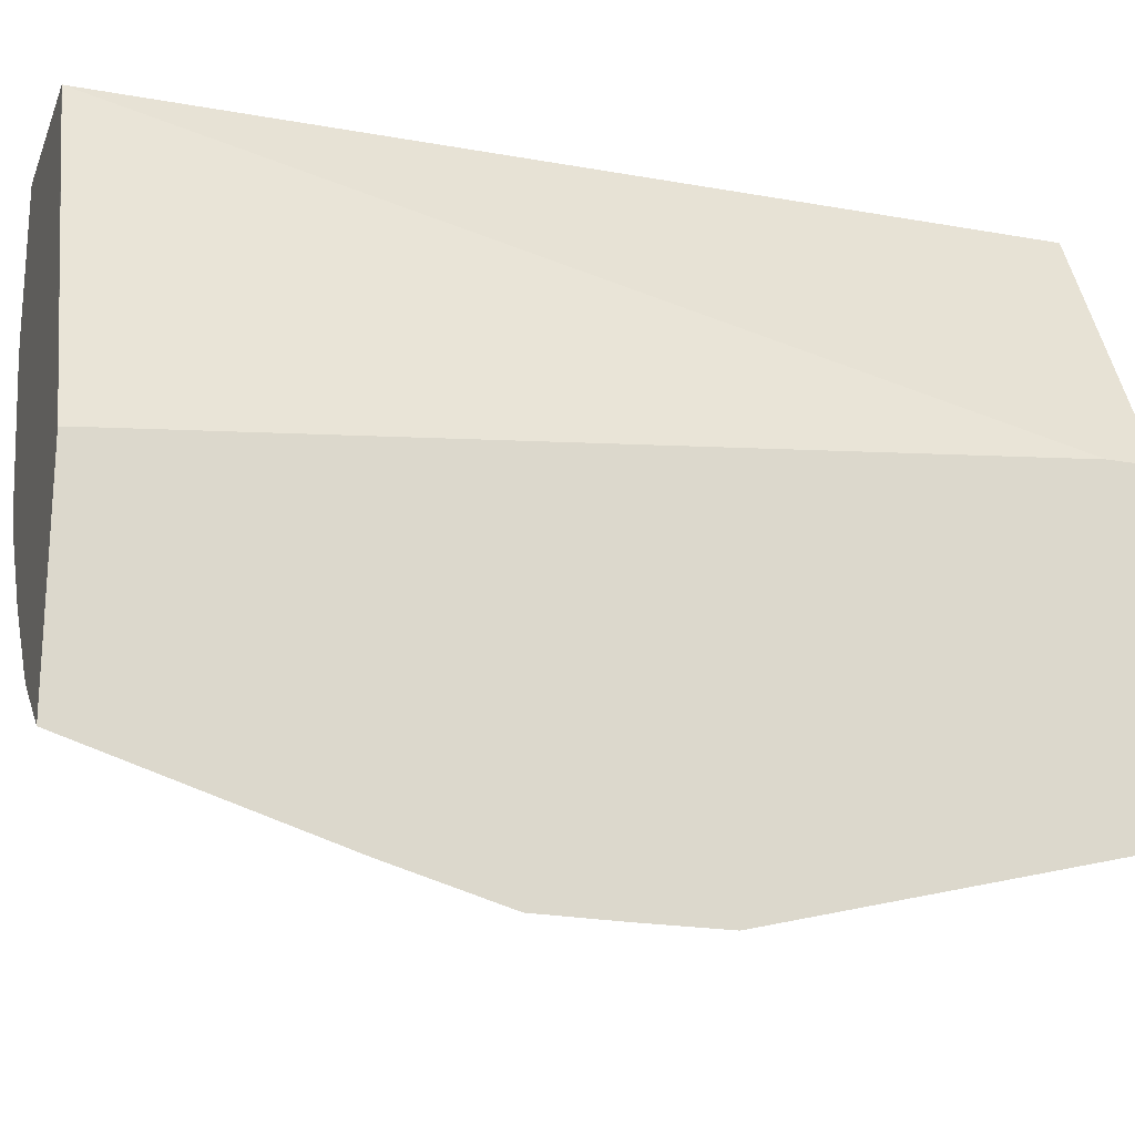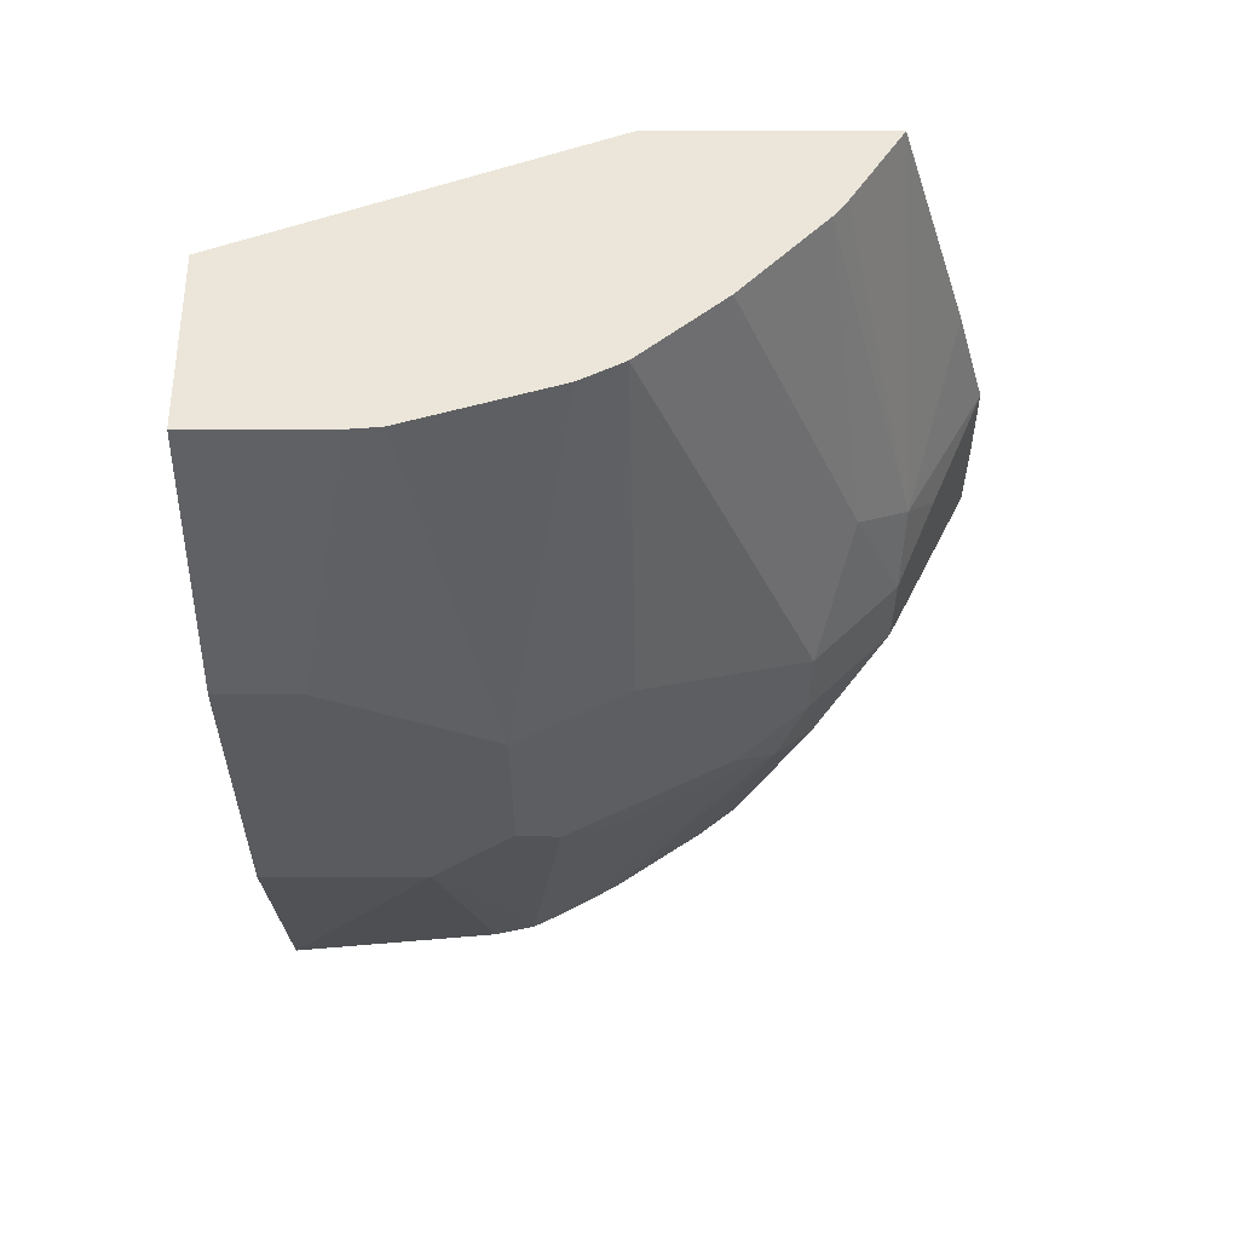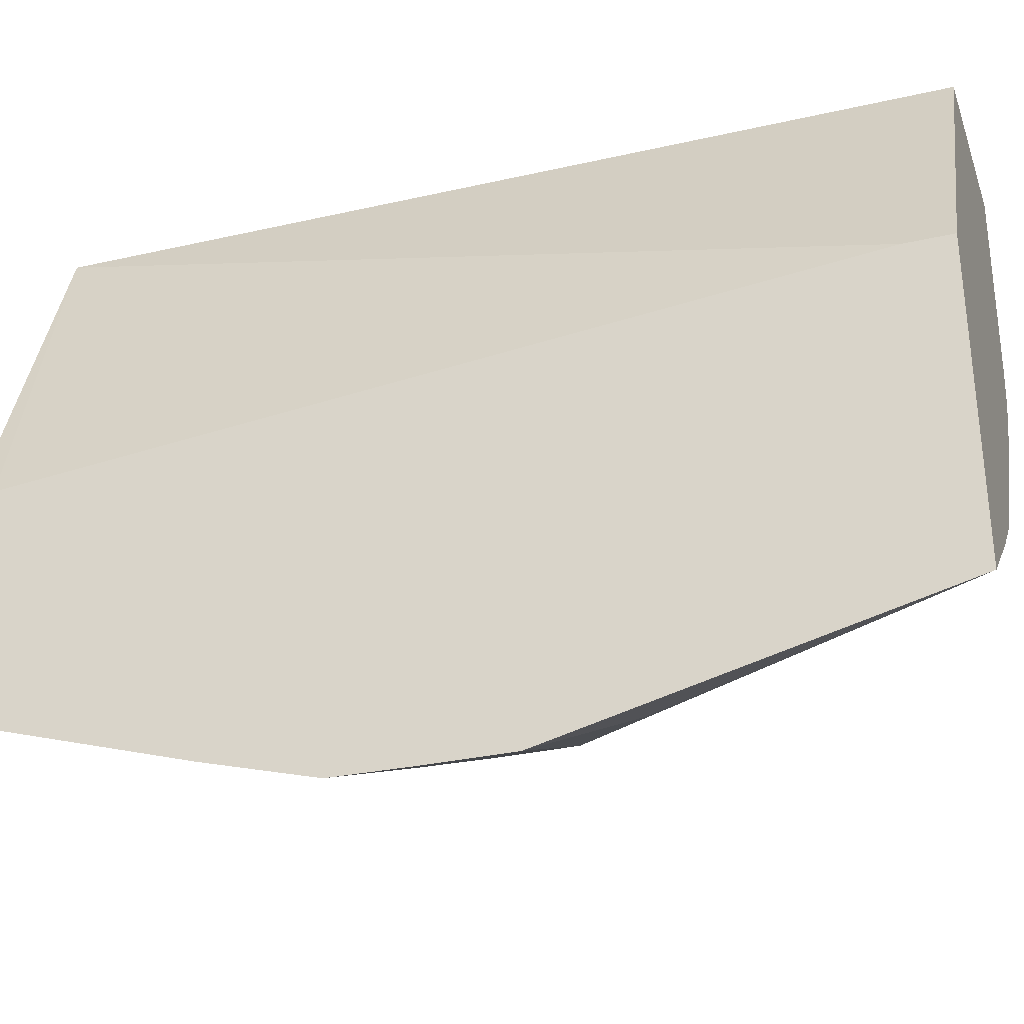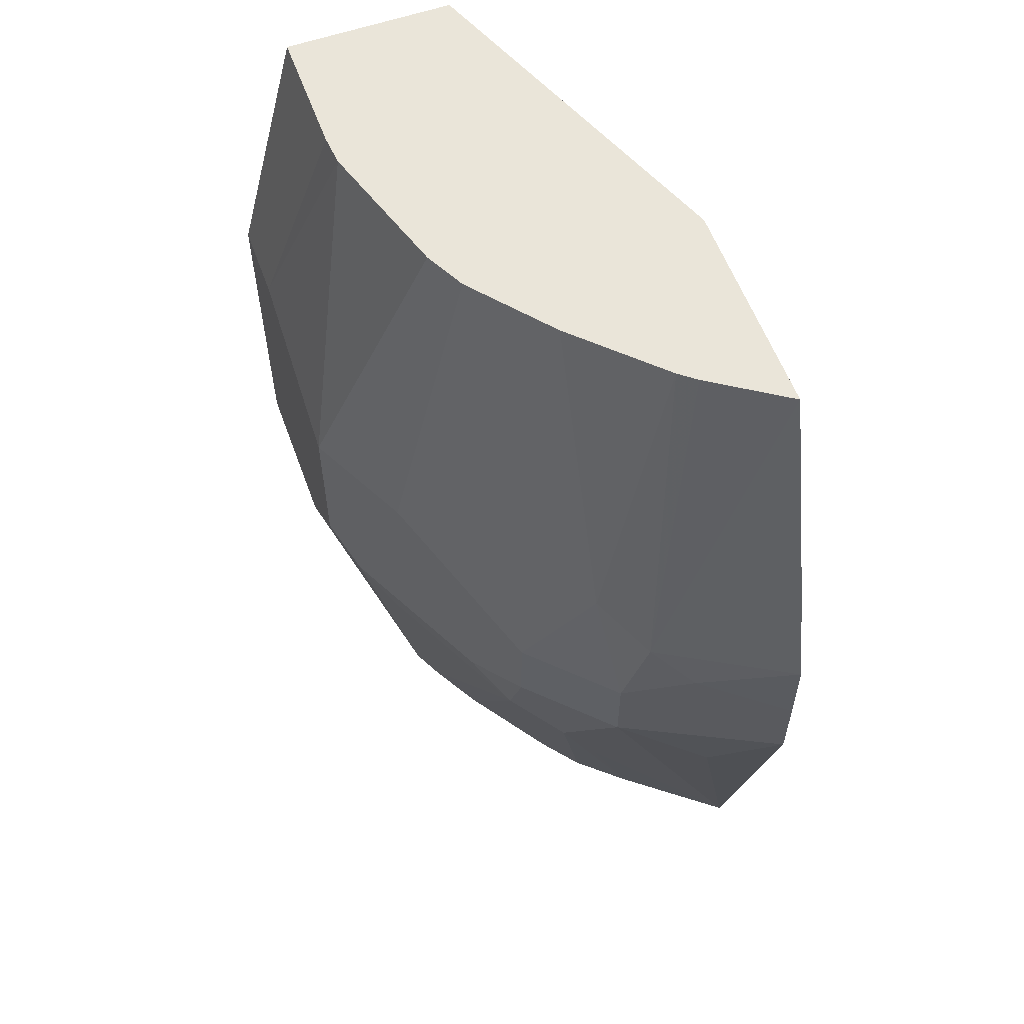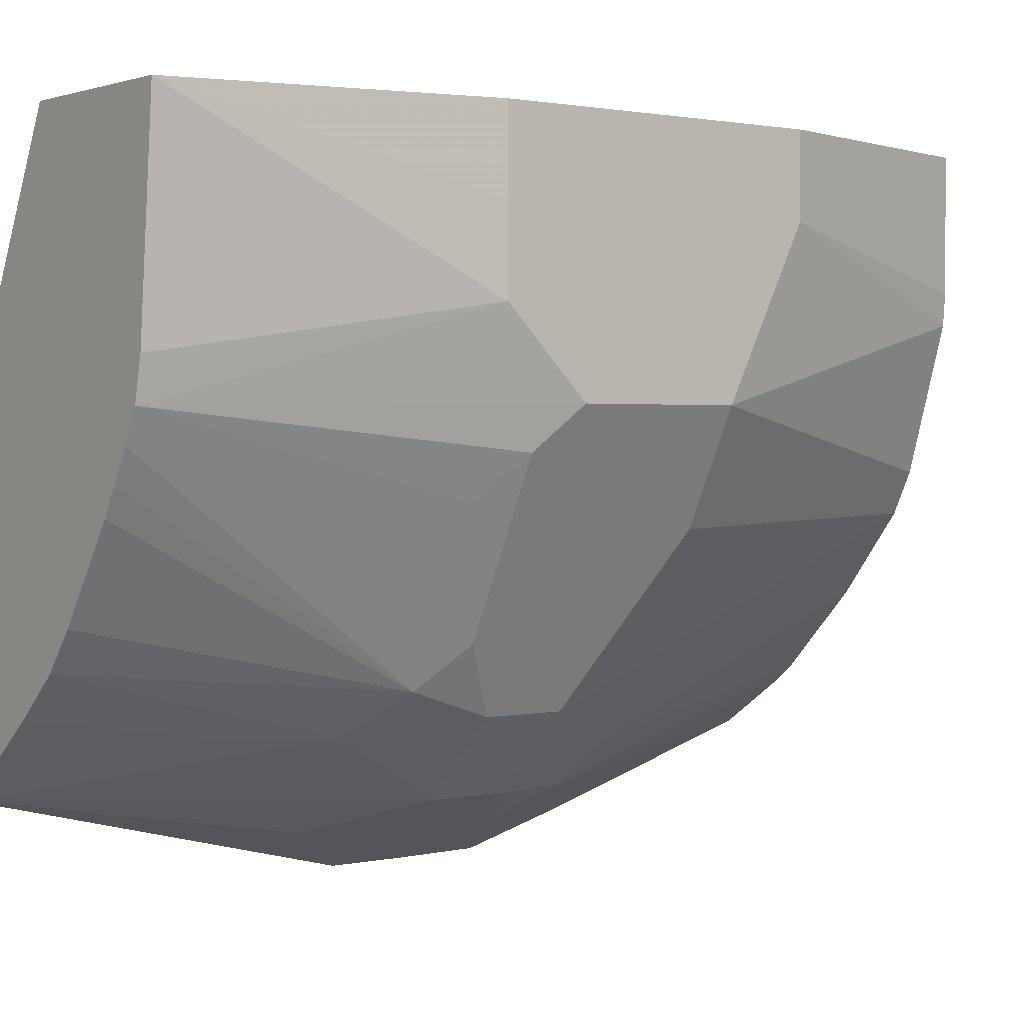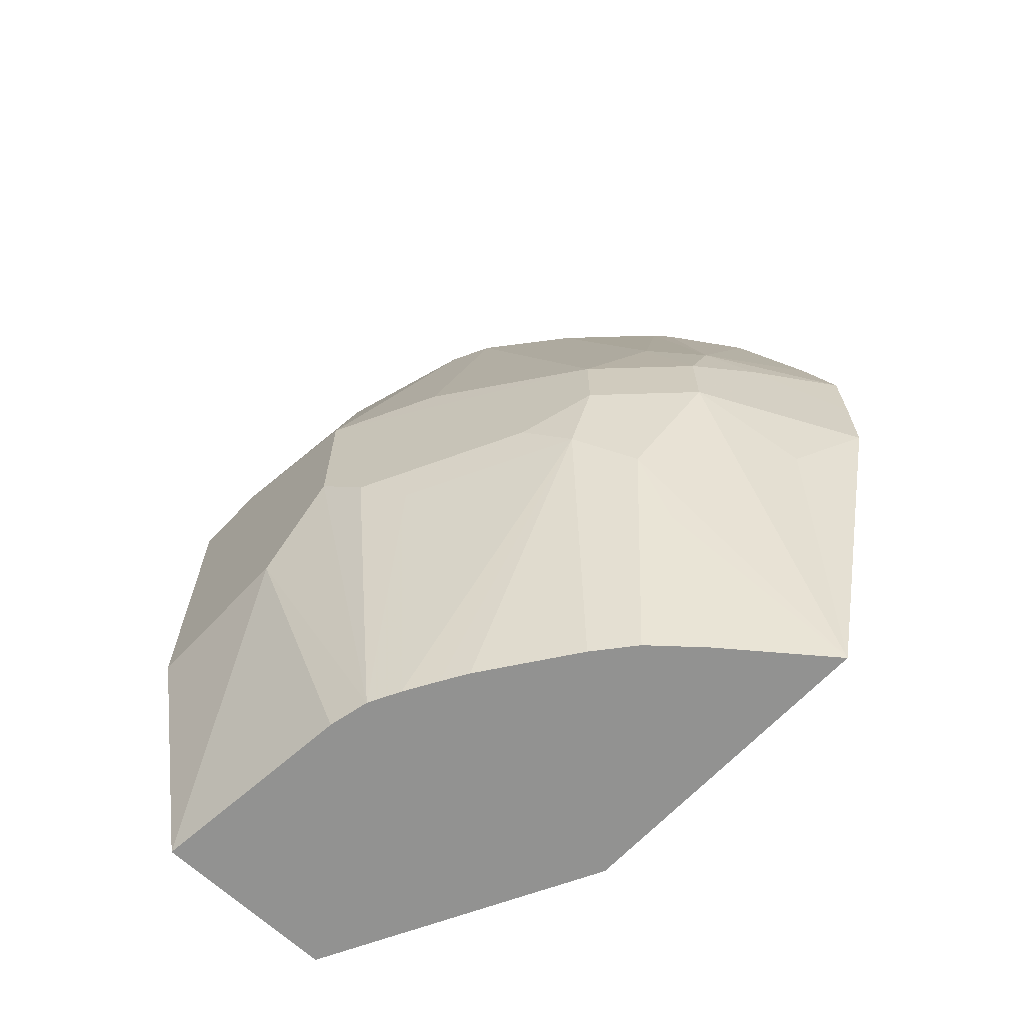
<metadata>
{"format":"obj","ext":"obj","renderer":"f3d","projection":"perspective","resolution":1024,"background":"white","views":[{"elev":-20.7,"azim":-108.0,"up":"+Z"},{"elev":56.8,"azim":90.0,"up":"+Y"},{"elev":-31.7,"azim":-72.1,"up":"+Z"},{"elev":58.1,"azim":160.0,"up":"+Y"},{"elev":1.5,"azim":52.3,"up":"+Z"},{"elev":-66.2,"azim":136.7,"up":"+Y"}]}
</metadata>
<code>
v 0.2874 0.5748 -0.0001004
v 0.2874 0.5748 -0.05739
v 0.2126 0.5748 -0.0001004
v 0.3183 0.4598 -0.0001004
v 0.2863 0.5748 -0.07076
v 0.3183 0.4598 -0.03539
v 0.154 0.5748 -0.153
v 0.2122 0.5748 -0.0001004
v 0.3183 0.3536 -0.0001004
v 0.2675 0.5748 -0.1326
v 0.3183 0.4244 -0.1061
v 0.154 0.5748 -0.2491
v 0.154 0.5659 -0.1518
v 0.154 0.2122 -0.1164
v 0.2122 0.2475 -0.0001004
v 0.3183 0.3183 -0.0001004
v 0.3183 0.3184 -0.03539
v 0.2586 0.5748 -0.1504
v 0.2947 0.4244 -0.1533
v 0.3006 0.4421 -0.1327
v 0.3183 0.3537 -0.1061
v 0.3095 0.336 -0.1238
v 0.2594 0.3891 -0.224
v 0.1872 0.5748 -0.227
v 0.2122 0.4244 -0.2608
v 0.154 0.4723 -0.2806
v 0.154 0.1924 -0.1164
v 0.1938 0.1924 -0.03683
v 0.2122 0.1924 -0.0001004
v 0.2911 0.1924 -0.0001004
v 0.3183 0.3184 -0.07076
v 0.2299 0.5748 -0.1857
v 0.2791 0.1924 -0.1081
v 0.2962 0.3184 -0.1415
v 0.2741 0.336 -0.1945
v 0.2594 0.3537 -0.224
v 0.224 0.3891 -0.2594
v 0.2299 0.4421 -0.2387
v 0.1946 0.5748 -0.221
v 0.1945 0.4067 -0.2741
v 0.154 0.4244 -0.2939
v 0.154 0.1924 -0.2537
v 0.2829 0.1924 -0.09064
v 0.2725 0.1924 -0.1213
v 0.2608 0.3184 -0.2122
v 0.2387 0.3007 -0.2299
v 0.224 0.3537 -0.2594
v 0.154 0.3891 -0.2944
v 0.154 0.3537 -0.2944
v 0.1813 0.3184 -0.2741
v 0.2211 0.2653 -0.2299
v 0.1967 0.1924 -0.2199
v 0.2645 0.1924 -0.1352
v 0.2581 0.1924 -0.1462
v 0.231 0.1924 -0.1851
v 0.2174 0.1924 -0.2019
f 25 38 37
f 25 37 40
f 27 42 52
f 27 52 56
f 27 55 54
f 27 54 53
f 27 53 44
f 25 39 38
f 27 44 33
f 27 56 55
f 25 41 26
f 22 36 23
f 24 39 25
f 23 38 32
f 23 37 38
f 23 47 37
f 23 36 47
f 22 33 34
f 22 35 36
f 22 45 35
f 22 34 45
f 21 33 22
f 27 33 43
f 25 40 41
f 27 43 30
f 42 46 51
f 27 29 28
f 21 31 33
f 46 52 51
f 46 56 52
f 45 56 46
f 45 55 56
f 45 54 55
f 45 53 54
f 44 53 45
f 42 51 52
f 42 47 46
f 42 50 47
f 27 30 29
f 42 49 50
f 37 49 48
f 37 47 49
f 37 48 40
f 36 46 47
f 36 45 46
f 35 45 36
f 34 44 45
f 33 44 34
f 32 38 39
f 31 43 33
f 30 43 31
f 47 50 49
f 18 23 32
f 40 48 41
f 18 20 19
f 4 21 11
f 4 31 21
f 4 17 31
f 4 9 17
f 3 7 8
f 2 6 5
f 1 6 2
f 1 4 6
f 1 9 4
f 1 16 9
f 1 30 16
f 4 11 6
f 1 29 30
f 1 8 15
f 1 3 8
f 1 12 7
f 1 24 12
f 1 39 24
f 1 32 39
f 1 18 32
f 1 10 18
f 1 5 10
f 1 2 5
f 18 19 23
f 1 15 29
f 5 6 11
f 1 7 3
f 7 12 26
f 5 11 10
f 17 30 31
f 16 30 17
f 15 28 29
f 14 28 15
f 14 27 28
f 12 24 25
f 11 23 19
f 11 22 23
f 11 21 22
f 11 20 18
f 11 19 20
f 12 25 26
f 9 16 17
f 7 26 41
f 10 11 18
f 7 41 48
f 7 48 49
f 7 42 27
f 7 27 14
f 7 49 42
f 7 14 13
f 7 13 8
f 8 13 14
f 8 14 15

</code>
